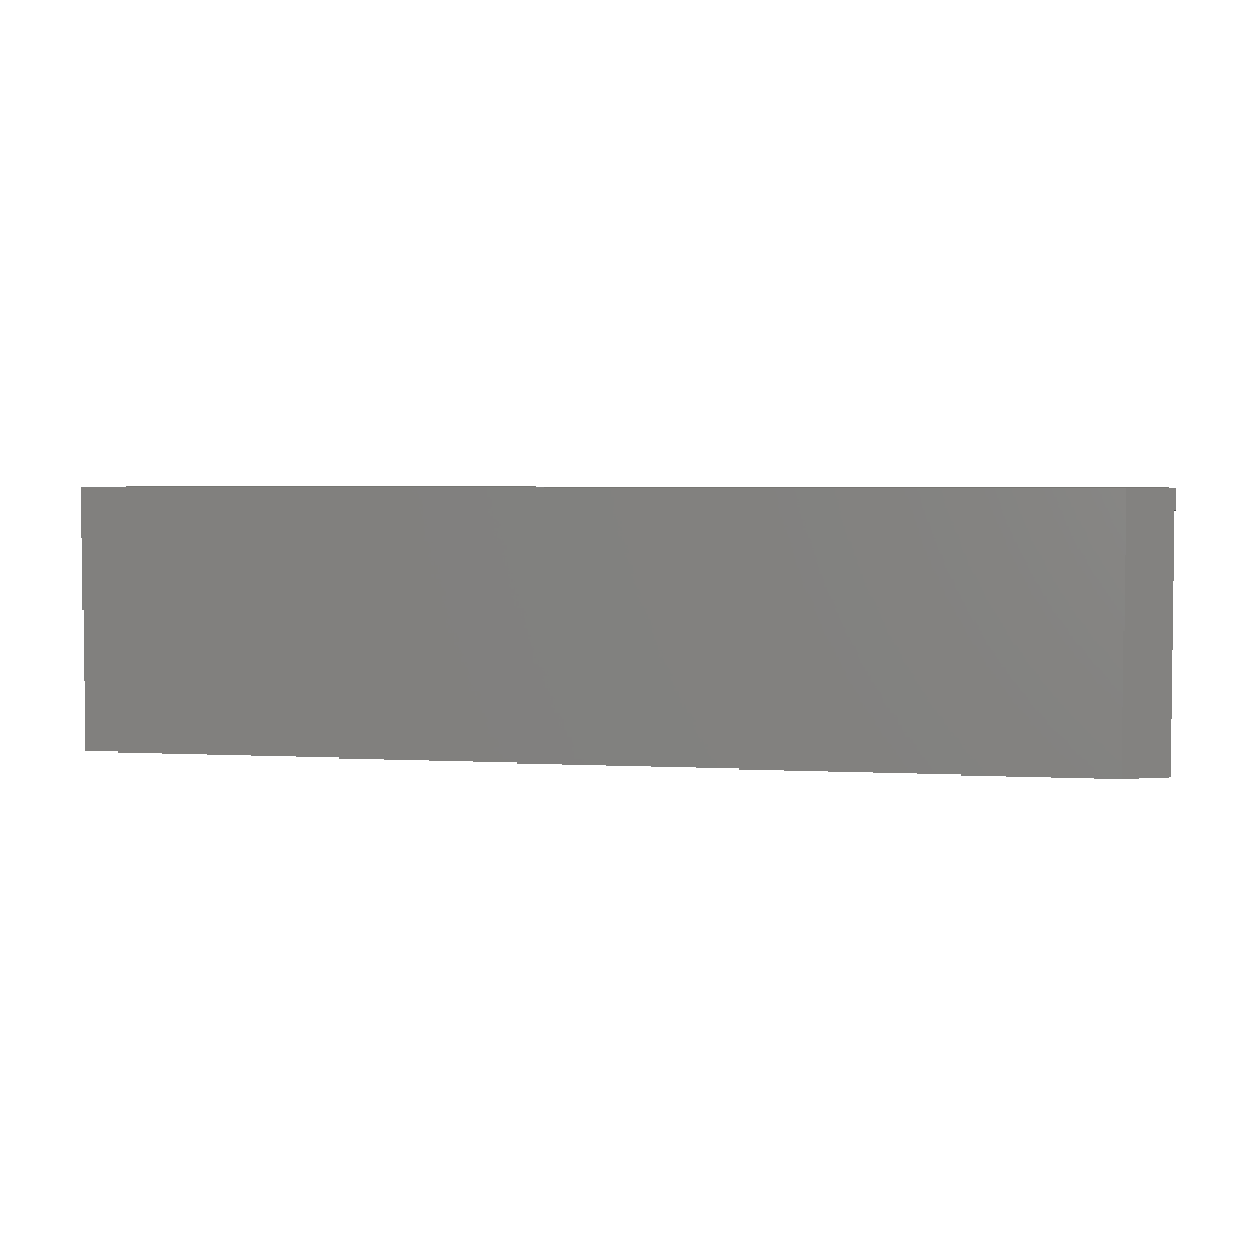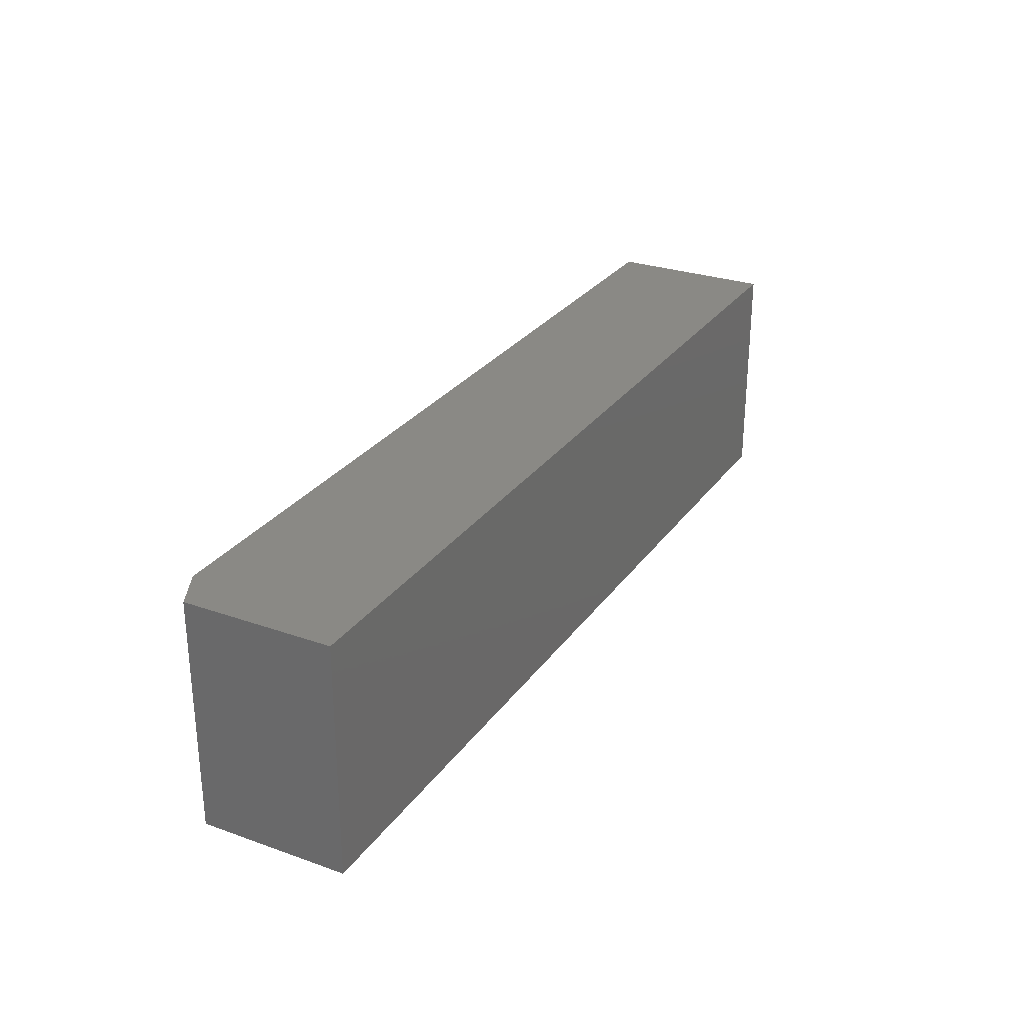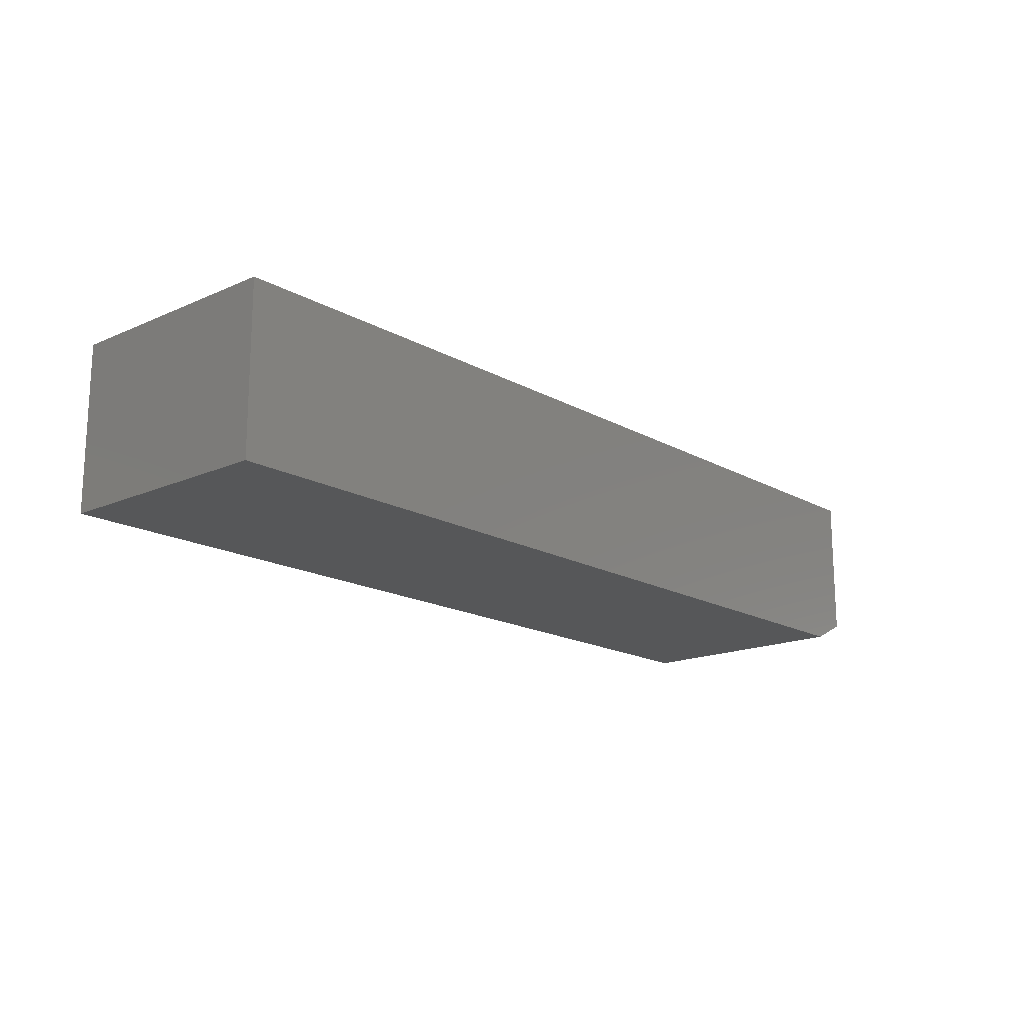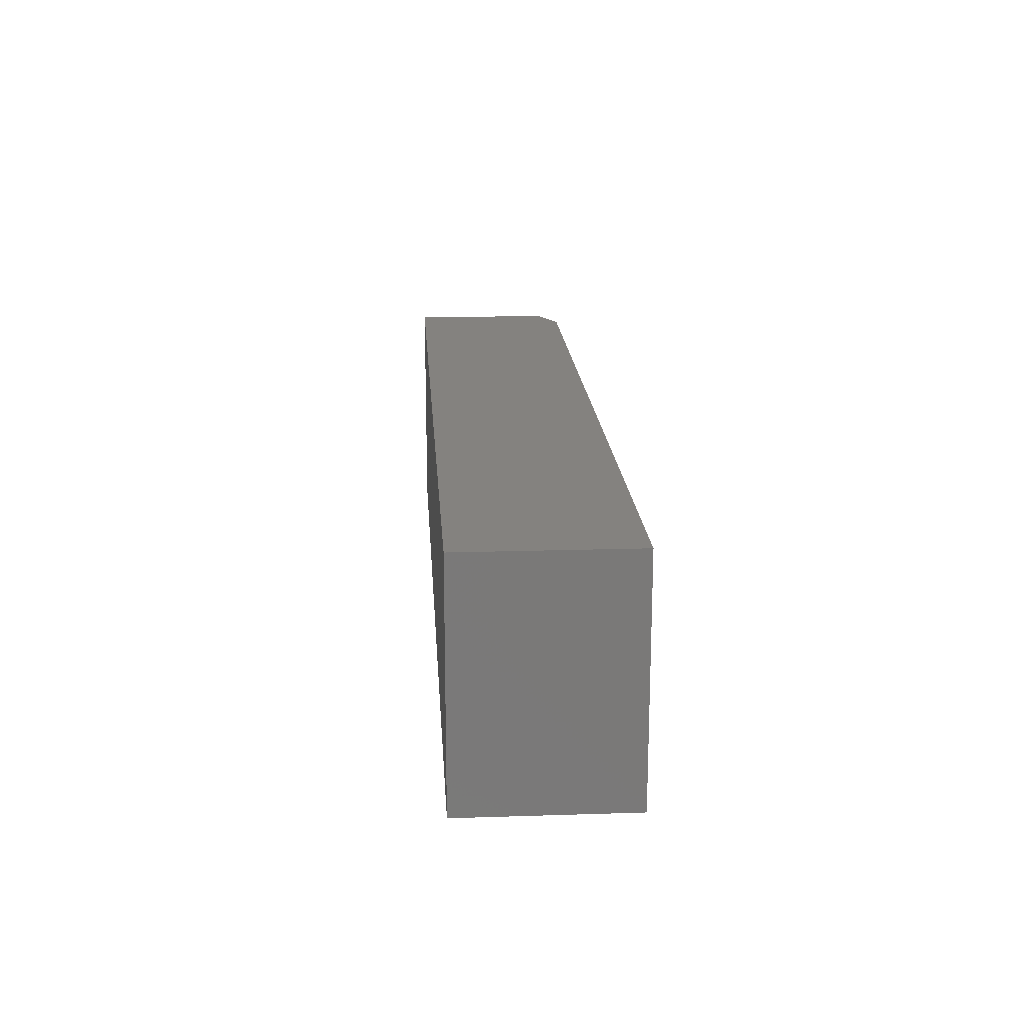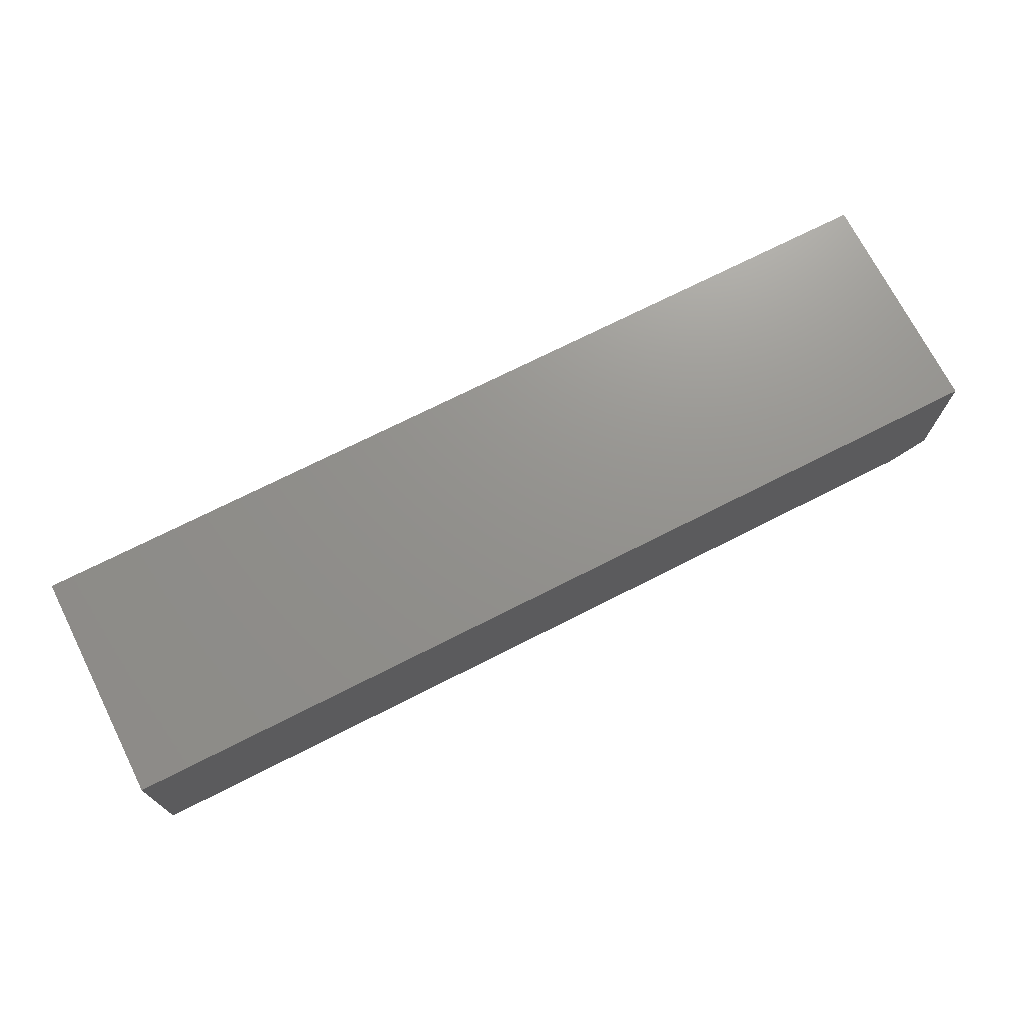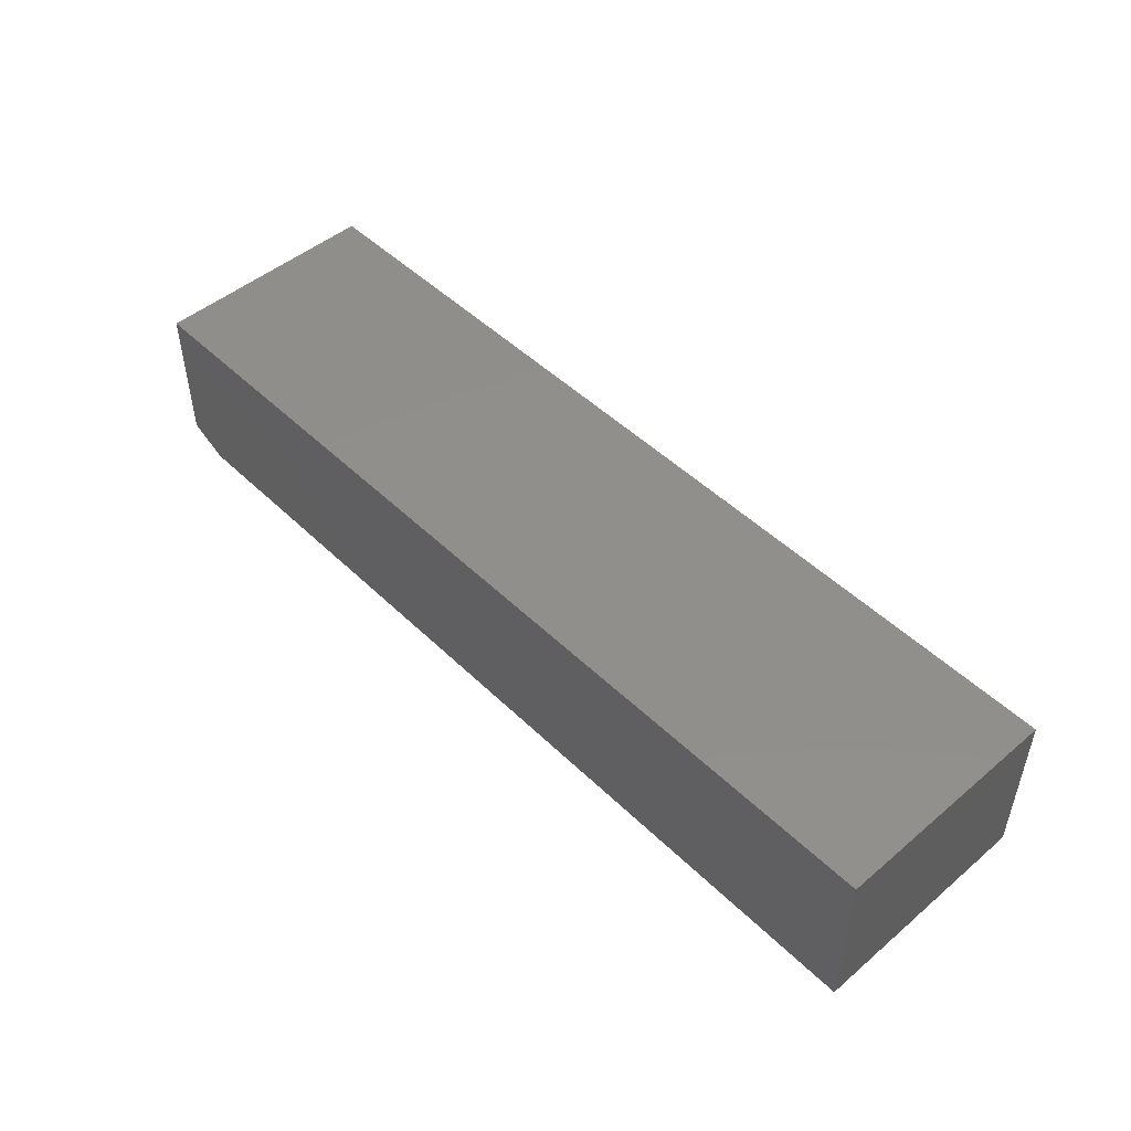
<metadata>
{"format":"stl","ext":"stl","renderer":"f3d","projection":"perspective","resolution":1024,"background":"white","views":[{"elev":3.9,"azim":-168.6,"up":"+Y"},{"elev":28.0,"azim":-61.8,"up":"+Y"},{"elev":-16.8,"azim":131.6,"up":"+Z"},{"elev":17.7,"azim":86.4,"up":"+Y"},{"elev":71.7,"azim":153.1,"up":"+Z"},{"elev":48.7,"azim":46.9,"up":"+Z"}]}
</metadata>
<code>
# stl→obj: 10 verts, 16 faces
v 0.75 -0.09375 0.1342
v 8.218e-18 -0.09375 0.1342
v 0.75 -0.09375 -4.592e-17
v 9.568e-19 -0.09375 0.01562
v 0.03125 -0.09375 -1.914e-18
v 0.03125 0.09375 -1.914e-18
v 9.568e-19 0.09375 0.01562
v 0.75 0.09375 -4.592e-17
v 8.218e-18 0.09375 0.1342
v 0.75 0.09375 0.1342
f 1 2 3
f 3 2 4
f 3 4 5
f 6 7 8
f 8 7 9
f 8 9 10
f 9 7 2
f 2 7 4
f 5 6 3
f 3 6 8
f 4 7 5
f 5 7 6
f 1 10 2
f 2 10 9
f 8 10 3
f 3 10 1

</code>
